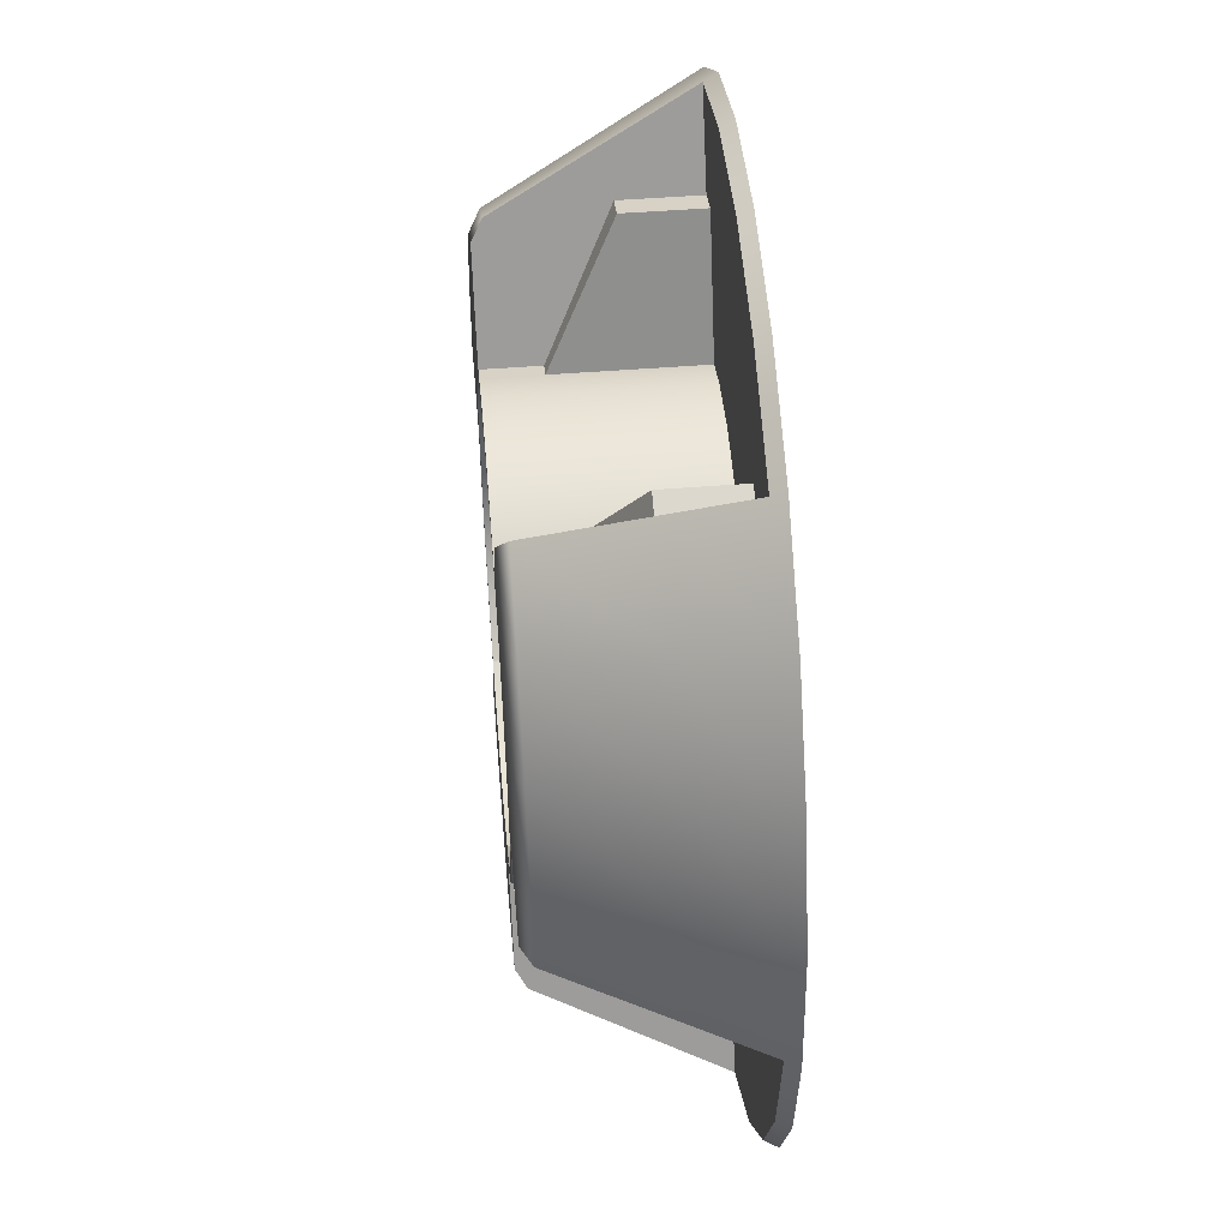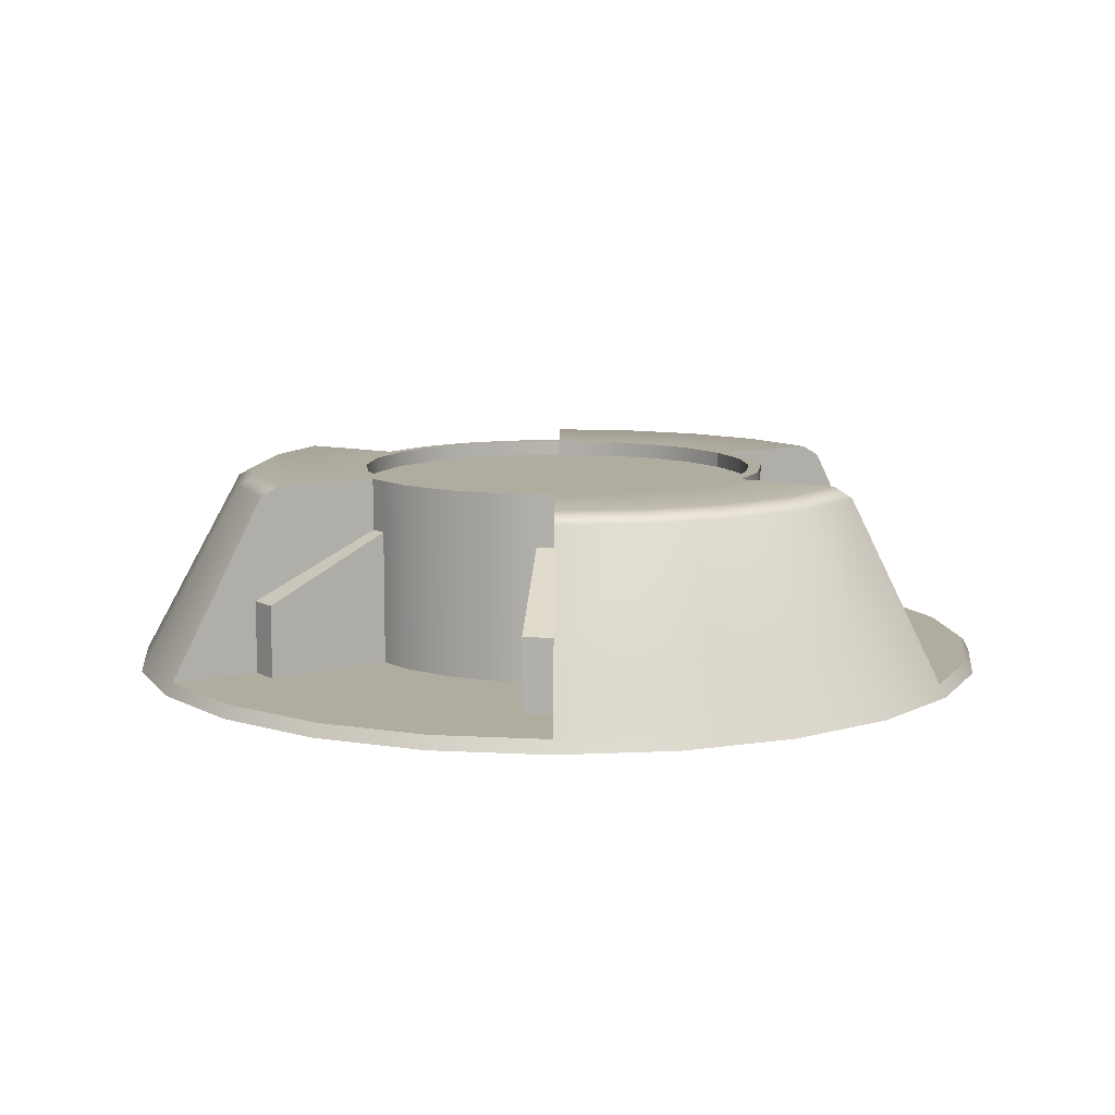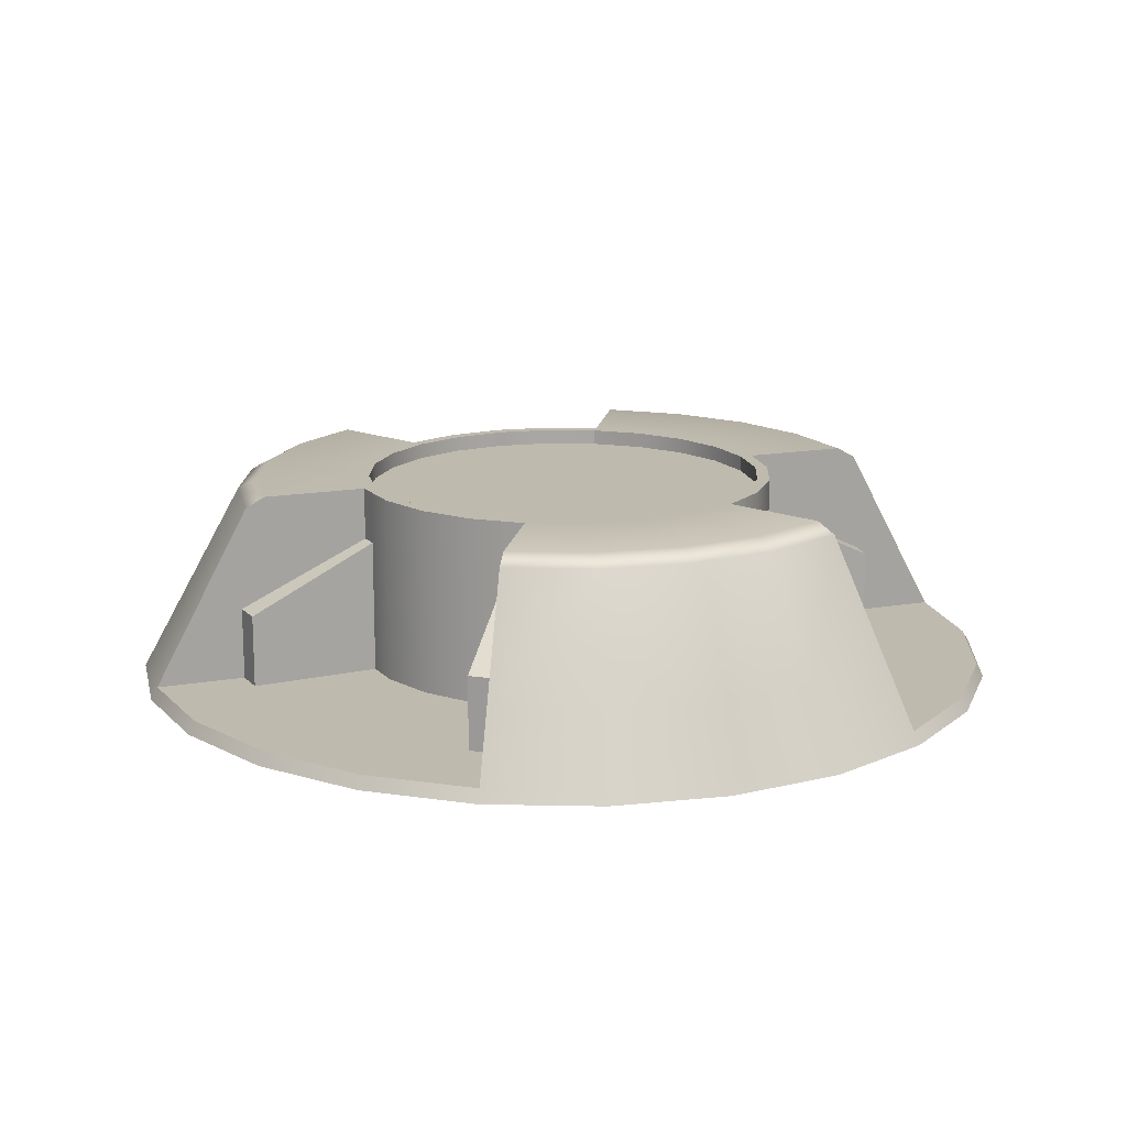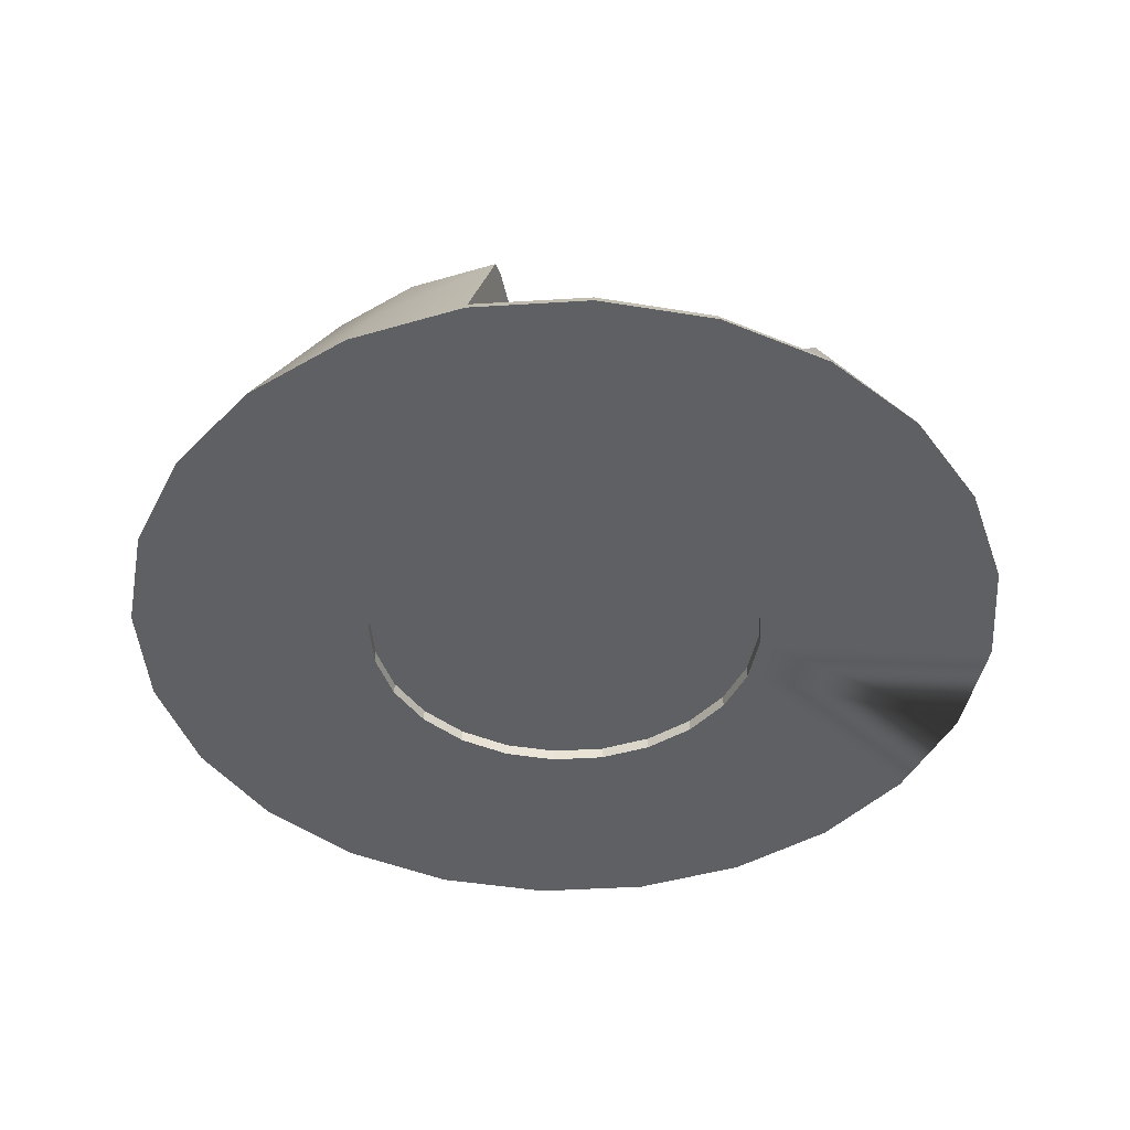
<metadata>
{"format":"obj","ext":"obj","renderer":"f3d","projection":"perspective","resolution":1024,"background":"white","views":[{"elev":50.2,"azim":-94.9,"up":"+Z"},{"elev":10.0,"azim":30.5,"up":"+Y"},{"elev":15.7,"azim":39.9,"up":"+Y"},{"elev":-44.1,"azim":101.6,"up":"+Y"}]}
</metadata>
<code>
g default
v 0.1163 1.563 -0.434
v 0 1.563 -0.4494
v 0 1.281 -0.6228
v 0.1612 1.282 -0.6015
v 0.3114 1.281 -0.5394
v 0.1234 1.548 -0.4606
v 0 1.548 -0.4768
v 0.143 1.563 -0.2478
v 0.07405 1.563 -0.2763
v -0 1.563 -0.2861
v 0.143 1.541 -0.2478
v 0.07405 1.541 -0.2763
v -0 1.541 -0.2861
v 0.1587 1.299 -0.5922
v 0 1.299 -0.6131
v 0.1462 1.387 -0.5458
v 0 1.387 -0.565
v -0 1.563 -0.3039
v 0.07865 1.563 -0.2935
v 0.2247 1.563 -0.3891
v 0.2384 1.548 -0.4129
v 0.1519 1.563 -0.2632
v 0.3066 1.299 -0.531
v 0.2825 1.387 -0.4893
v -0.1163 1.563 -0.434
v -0.3114 1.281 -0.5394
v -0.1612 1.282 -0.6015
v -0.1234 1.548 -0.4606
v -0.07405 1.563 -0.2763
v -0.143 1.563 -0.2478
v -0.07405 1.541 -0.2763
v -0.143 1.541 -0.2478
v -0.1587 1.299 -0.5922
v -0.1462 1.387 -0.5458
v -0.07865 1.563 -0.2935
v -0.1519 1.563 -0.2632
v -0.2247 1.563 -0.3891
v -0.2384 1.548 -0.4129
v -0.2825 1.387 -0.4893
v -0.3066 1.299 -0.531
v 0 1.541 0
v 0.4404 1.281 -0.4404
v 0.5394 1.281 -0.3114
v 0.2478 1.563 -0.143
v 0.2023 1.563 -0.2023
v 0.2478 1.541 -0.143
v 0.2023 1.541 -0.2023
v 0.2149 1.563 -0.2149
v 0.2632 1.563 -0.1519
v 0.531 1.299 -0.3066
v 0.4335 1.299 -0.4335
v 0.2149 1.299 -0.2149
v 0.2632 1.299 -0.1519
v 0.1729 1.563 -0.2471
v 0.1729 1.299 -0.2471
v 0.2632 1.489 -0.1519
v 0.2149 1.489 -0.2149
v 0.1729 1.489 -0.2471
v 0.1519 1.489 -0.2632
v 0.2438 1.299 -0.4223
v 0.2775 1.299 -0.3965
v 0.3448 1.299 -0.3448
v 0.4223 1.299 -0.2438
v 0.2775 1.402 -0.3965
v 0.2438 1.402 -0.4223
v 0.02468 1.541 -0.2828
v 0.1085 1.541 -0.2621
v -0.4404 1.281 -0.4404
v -0.5394 1.281 -0.3114
v -0.2478 1.563 -0.143
v -0.2023 1.563 -0.2023
v -0.2478 1.541 -0.143
v -0.2023 1.541 -0.2023
v -0.2149 1.563 -0.2149
v -0.2632 1.563 -0.1519
v -0.531 1.299 -0.3066
v -0.4335 1.299 -0.4335
v -0.2149 1.299 -0.2149
v -0.2632 1.299 -0.1519
v -0.1729 1.563 -0.2471
v -0.1729 1.299 -0.2471
v -0.2632 1.489 -0.1519
v -0.2149 1.489 -0.2149
v -0.1729 1.489 -0.2471
v -0.1519 1.489 -0.2632
v -0.2438 1.299 -0.4223
v -0.2775 1.299 -0.3965
v -0.3448 1.299 -0.3448
v -0.4223 1.299 -0.2438
v -0.2775 1.402 -0.3965
v -0.2438 1.402 -0.4223
v -0.02468 1.541 -0.2828
v -0.1085 1.541 -0.2621
v -0.434 1.563 0.1163
v -0.3891 1.563 0.2247
v -0.5394 1.281 0.3114
v -0.6016 1.281 0.1612
v -0.6228 1.281 -0
v -0.6016 1.281 -0.1612
v -0.4606 1.548 0.1234
v -0.4129 1.548 0.2384
v -0.2763 1.563 -0.07405
v -0.2861 1.563 -0
v -0.2763 1.563 0.07405
v -0.2478 1.563 0.143
v -0.2763 1.541 -0.07405
v -0.2861 1.541 -0
v -0.2763 1.541 0.07405
v -0.2478 1.541 0.143
v -0.5922 1.299 0.1587
v -0.531 1.299 0.3066
v -0.5458 1.387 0.1462
v -0.4893 1.387 0.2825
v -0.2632 1.563 0.1519
v -0.2935 1.563 0.07865
v -0.4494 1.563 -0
v -0.4768 1.548 -0
v -0.3039 1.563 -0
v -0.2935 1.563 -0.07865
v -0.5922 1.299 -0.1587
v -0.6131 1.299 -0
v -0.565 1.387 -0
v -0.2935 1.299 -0.07865
v -0.3004 1.563 -0.02622
v -0.3004 1.299 -0.02622
v -0.2935 1.489 -0.07865
v -0.3004 1.489 -0.02622
v -0.3039 1.489 -0
v -0.4876 1.299 -0
v -0.4821 1.299 -0.04207
v -0.471 1.299 -0.1262
v -0.4821 1.402 -0.04207
v -0.4876 1.402 -0
v -0.3177 1.563 0.3177
v 0.3177 1.563 0.3177
v 0.3891 1.563 0.2247
v 0.5394 1.281 0.3114
v 0.4404 1.281 0.4404
v 0.3114 1.281 0.5394
v 0.1612 1.281 0.6016
v -0 1.281 0.6228
v -0.1612 1.281 0.6016
v -0.3114 1.281 0.5394
v -0.4404 1.281 0.4404
v -0.3372 1.548 0.3372
v 0.3372 1.548 0.3372
v 0.4129 1.548 0.2384
v -0.2023 1.563 0.2023
v -0.143 1.563 0.2478
v -0.07404 1.563 0.2763
v 0 1.563 0.2861
v 0.07405 1.563 0.2763
v 0.143 1.563 0.2478
v 0.2023 1.563 0.2023
v 0.2478 1.563 0.143
v -0.2023 1.541 0.2023
v -0.143 1.541 0.2478
v -0.07404 1.541 0.2763
v 0 1.541 0.2861
v 0.07405 1.541 0.2763
v 0.143 1.541 0.2478
v 0.2023 1.541 0.2023
v 0.2478 1.541 0.143
v -0.4335 1.299 0.4335
v 0.4335 1.299 0.4335
v 0.531 1.299 0.3066
v -0.3995 1.387 0.3995
v 0.3995 1.387 0.3995
v 0.4893 1.387 0.2825
v -0.2149 1.563 0.2149
v 0.2632 1.563 0.1519
v 0.2149 1.563 0.2149
v 0.2247 1.563 0.3891
v 0.2384 1.548 0.4129
v 0.1519 1.563 0.2632
v 0.07865 1.563 0.2935
v 0 1.563 0.3039
v -0.07865 1.563 0.2935
v -0.1519 1.563 0.2632
v -0.2247 1.563 0.3891
v -0.2384 1.548 0.4129
v -0.2825 1.387 0.4893
v -0.3066 1.299 0.531
v -0.1587 1.299 0.5922
v -0 1.299 0.6131
v 0.1587 1.299 0.5922
v 0.3066 1.299 0.531
v 0.2825 1.387 0.4893
v 0.07865 1.299 0.2935
v 0 1.299 0.3039
v -0.07865 1.299 0.2935
v -0.1275 1.563 0.2733
v -0.1275 1.299 0.2733
v 0.1275 1.563 0.2733
v 0.1275 1.299 0.2733
v -0.1519 1.489 0.2632
v -0.1275 1.489 0.2733
v -0.07865 1.489 0.2935
v 0 1.489 0.3039
v 0.07865 1.489 0.2935
v 0.1275 1.489 0.2733
v 0.1519 1.489 0.2632
v 0.2438 1.299 0.4223
v 0.2046 1.299 0.4385
v 0.1262 1.299 0.471
v -0 1.299 0.4876
v -0.1262 1.299 0.471
v -0.2046 1.299 0.4385
v -0.2438 1.299 0.4223
v 0.2046 1.402 0.4385
v 0.2438 1.402 0.4223
v -0.2046 1.402 0.4385
v -0.2438 1.402 0.4223
v 0.434 1.563 0.1163
v 0.6016 1.281 -0.1612
v 0.6228 1.281 0
v 0.6016 1.281 0.1612
v 0.4606 1.548 0.1234
v 0.2763 1.563 0.07404
v 0.2861 1.563 -0
v 0.2763 1.563 -0.07405
v 0.2763 1.541 0.07404
v 0.2861 1.541 -0
v 0.2763 1.541 -0.07405
v 0.5922 1.299 0.1587
v 0.5458 1.387 0.1462
v 0.2935 1.563 0.07865
v 0.2935 1.563 -0.07865
v 0.3039 1.563 -0
v 0.4494 1.563 0
v 0.4768 1.548 0
v 0.565 1.387 0
v 0.6131 1.299 0
v 0.5922 1.299 -0.1587
v 0.2935 1.299 -0.07865
v 0.3004 1.563 -0.02622
v 0.3004 1.299 -0.02622
v 0.3039 1.489 -0
v 0.3004 1.489 -0.02622
v 0.2935 1.489 -0.07865
v 0.471 1.299 -0.1262
v 0.4821 1.299 -0.04207
v 0.4876 1.299 -0
v 0.4821 1.402 -0.04207
v 0.4876 1.402 -0
v 0 1.281 -0.2836
v 0.07339 1.282 -0.2739
v 0.1418 1.281 -0.2456
v 0.2005 1.281 -0.2005
v 0.2456 1.281 -0.1418
v -0.07339 1.282 -0.2739
v -0.1418 1.281 -0.2456
v -0.2005 1.281 -0.2005
v -0.2456 1.281 -0.1418
v -0.274 1.281 0.0734
v -0.2456 1.281 0.1418
v -0.2836 1.281 -0
v -0.274 1.281 -0.0734
v 0.2005 1.281 0.2005
v 0.2456 1.281 0.1418
v 0.1418 1.281 0.2456
v 0.0734 1.281 0.274
v -0 1.281 0.2836
v -0.0734 1.281 0.274
v -0.1418 1.281 0.2456
v -0.2005 1.281 0.2005
v 0.274 1.281 -0.0734
v 0.2836 1.281 0
v 0.274 1.281 0.0734
v 0 1.298 -0.2836
v 0.07339 1.299 -0.2739
v 0 1.298 0
v 0.1418 1.298 -0.2456
v 0.2005 1.298 -0.2005
v 0.2456 1.298 -0.1418
v -0.07339 1.299 -0.2739
v -0.1418 1.298 -0.2456
v -0.2005 1.298 -0.2005
v -0.2456 1.298 -0.1418
v -0.274 1.298 0.0734
v -0.2456 1.298 0.1418
v -0.2836 1.298 -0
v -0.274 1.298 -0.0734
v 0.2005 1.298 0.2005
v 0.2456 1.298 0.1418
v 0.1418 1.298 0.2456
v 0.0734 1.298 0.274
v -0 1.298 0.2836
v -0.0734 1.298 0.274
v -0.1418 1.298 0.2456
v -0.2005 1.298 0.2005
v 0.274 1.298 -0.0734
v 0.2836 1.298 0
v 0.274 1.298 0.0734
v 0.2247 1.563 -0.3891
v 0.2384 1.548 -0.4129
v 0.2825 1.387 -0.4893
v 0.3066 1.299 -0.531
v 0.4335 1.299 -0.4335
v 0.531 1.299 -0.3066
v 0.5922 1.299 -0.1587
v 0.6131 1.299 0
v 0.565 1.387 0
v 0.4768 1.548 0
v 0.4494 1.563 0
v -0.2247 1.563 -0.3891
v -0.2384 1.548 -0.4129
v -0.2825 1.387 -0.4893
v -0.3066 1.299 -0.531
v -0.4335 1.299 -0.4335
v -0.531 1.299 -0.3066
v -0.5922 1.299 -0.1587
v -0.6131 1.299 -0
v -0.565 1.387 -0
v -0.4768 1.548 -0
v -0.4494 1.563 -0
v 0.2247 1.563 0.3891
v 0.2384 1.548 0.4129
v 0.2825 1.387 0.4893
v 0.3066 1.299 0.531
v 0.1587 1.299 0.5922
v -0 1.299 0.6131
v -0.1587 1.299 0.5922
v -0.3066 1.299 0.531
v -0.2825 1.387 0.4893
v -0.2384 1.548 0.4129
v -0.2247 1.563 0.3891
g polySurface159 Apollo_ParachuteMount7
f 2 1 6 7
f 1 295 296 6
f 295 1 19 22
f 1 2 18 19
f 8 9 12 11
f 9 10 13 12
f 14 298 5 4
f 15 14 4 3
f 16 297 298 14
f 17 16 14 15
f 19 18 10 9
f 22 19 9 8
f 7 6 16 17
f 6 296 297 16
f 306 25 28 307
f 25 2 7 28
f 2 25 35 18
f 25 306 36 35
f 10 29 31 13
f 29 30 32 31
f 33 15 3 27
f 309 33 27 26
f 34 17 15 33
f 308 34 33 309
f 35 36 30 29
f 18 35 29 10
f 307 28 34 308
f 28 7 17 34
f 46 47 41
f 47 11 41
f 11 67 12 41
f 12 66 13 41
f 270 271 272
f 271 273 272
f 273 274 272
f 274 275 272
f 44 45 47 46
f 45 8 11 47
f 299 300 43 42
f 22 54 58 59
f 48 49 56 57
f 54 48 57 58
f 57 56 53 52
f 58 57 52 55
f 298 299 42 5
f 50 51 62 63
f 61 62 51 23
f 60 61 23
f 59 58 64 65
f 55 52 62 61
f 63 62 52 53
f 55 61 64 58
f 61 60 65 64
f 20 22 59 65
f 8 45 48 54
f 45 44 49 48
f 8 54 22
f 65 60 23 24
f 72 41 73
f 73 41 32
f 32 41 31 93
f 31 41 13 92
f 270 272 276
f 276 272 277
f 277 272 278
f 278 272 279
f 70 72 73 71
f 71 73 32 30
f 310 68 69 311
f 36 85 84 80
f 74 83 82 75
f 80 84 83 74
f 83 78 79 82
f 84 81 78 83
f 309 26 68 310
f 76 89 88 77
f 87 40 77 88
f 86 40 87
f 85 91 90 84
f 81 87 88 78
f 89 79 78 88
f 81 84 90 87
f 87 90 91 86
f 37 91 85 36
f 30 80 74 71
f 71 74 75 70
f 30 36 80
f 91 39 40 86
f 72 106 41
f 106 107 41
f 107 108 41
f 108 109 41
f 95 94 100 101
f 94 316 315 100
f 281 280 272
f 280 282 272
f 282 283 272
f 283 279 272
f 316 94 115 118
f 94 95 114 115
f 70 102 106 72
f 102 103 107 106
f 103 104 108 107
f 104 105 109 108
f 312 311 69 99
f 110 313 98 97
f 111 110 97 96
f 112 314 313 110
f 113 112 110 111
f 115 114 105 104
f 118 115 104 103
f 101 100 112 113
f 100 315 314 112
f 118 124 127 128
f 119 75 82 126
f 124 119 126 127
f 126 82 79 123
f 127 126 123 125
f 313 312 99 98
f 76 120 131 89
f 130 131 120 121
f 129 130 121
f 128 127 132 133
f 125 123 131 130
f 89 131 123 79
f 125 130 132 127
f 130 129 133 132
f 121 122 133 129
f 116 118 128 133
f 117 116 133 122
f 103 102 119 124
f 102 70 75 119
f 103 124 118
f 109 156 41
f 156 157 41
f 157 158 41
f 158 159 41
f 159 160 41
f 160 161 41
f 161 162 41
f 162 163 41
f 136 135 146 147
f 135 317 318 146
f 327 134 145 326
f 134 95 101 145
f 285 284 272
f 284 286 272
f 286 287 272
f 287 288 272
f 288 289 272
f 289 290 272
f 290 291 272
f 291 281 272
f 95 134 170 114
f 134 327 179 170
f 317 135 172 175
f 135 136 171 172
f 105 148 156 109
f 148 149 157 156
f 149 150 158 157
f 150 151 159 158
f 151 152 160 159
f 152 153 161 160
f 153 154 162 161
f 154 155 163 162
f 164 111 96 144
f 324 164 144 143
f 322 323 142 141
f 321 322 141 140
f 165 320 139 138
f 166 165 138 137
f 167 113 111 164
f 325 167 164 324
f 168 319 320 165
f 169 168 165 166
f 170 179 149 148
f 114 170 148 105
f 172 171 155 154
f 175 172 154 153
f 147 146 168 169
f 146 318 319 168
f 326 145 167 325
f 145 101 113 167
f 175 194 201 202
f 176 177 199 200
f 177 178 198 199
f 192 179 196 197
f 178 192 197 198
f 194 176 200 201
f 198 197 193 191
f 199 198 191 190
f 200 199 190 189
f 201 200 189 195
f 323 324 143 142
f 320 321 140 139
f 183 208 209
f 207 208 183 184
f 184 185 206 207
f 185 186 205 206
f 204 205 186 187
f 203 204 187
f 202 201 210 211
f 195 189 205 204
f 206 205 189 190
f 207 206 190 191
f 191 193 208 207
f 213 212 197 196
f 195 204 210 201
f 204 203 211 210
f 209 208 212 213
f 208 193 197 212
f 182 183 209 213
f 187 188 211 203
f 173 175 202 211
f 174 173 211 188
f 179 180 213 196
f 180 181 182 213
f 153 152 176 194
f 152 151 177 176
f 151 150 178 177
f 150 149 192 178
f 149 179 192
f 153 194 175
f 163 222 41
f 222 223 41
f 223 224 41
f 224 46 41
f 305 214 218 304
f 214 136 147 218
f 275 292 272
f 292 293 272
f 293 294 272
f 294 285 272
f 136 214 227 171
f 214 305 229 227
f 155 219 222 163
f 219 220 223 222
f 220 221 224 223
f 221 44 46 224
f 225 166 137 217
f 302 225 217 216
f 300 301 215 43
f 226 169 166 225
f 303 226 225 302
f 227 229 220 219
f 171 227 219 155
f 304 218 226 303
f 218 147 169 226
f 49 228 240 56
f 236 229 238 239
f 228 236 239 240
f 240 239 237 235
f 56 240 235 53
f 301 302 216 215
f 233 242 243
f 241 242 233 234
f 234 50 63 241
f 241 63 53 235
f 235 237 242 241
f 245 244 239 238
f 243 242 244 245
f 242 237 239 244
f 232 233 243 245
f 229 230 245 238
f 230 231 232 245
f 44 221 228 49
f 221 220 236 228
f 220 229 236
f 3 4 247 246
f 4 5 248 247
f 5 42 249 248
f 42 43 250 249
f 27 3 246 251
f 26 27 251 252
f 68 26 252 253
f 69 68 253 254
f 96 97 255 256
f 97 98 257 255
f 98 99 258 257
f 99 69 254 258
f 137 138 259 260
f 138 139 261 259
f 139 140 262 261
f 140 141 263 262
f 141 142 264 263
f 142 143 265 264
f 143 144 266 265
f 144 96 256 266
f 43 215 267 250
f 215 216 268 267
f 216 217 269 268
f 217 137 260 269
f 246 247 271 270
f 247 248 273 271
f 248 249 274 273
f 249 250 275 274
f 251 246 270 276
f 252 251 276 277
f 253 252 277 278
f 254 253 278 279
f 256 255 280 281
f 255 257 282 280
f 257 258 283 282
f 258 254 279 283
f 260 259 284 285
f 259 261 286 284
f 261 262 287 286
f 262 263 288 287
f 263 264 289 288
f 264 265 290 289
f 265 266 291 290
f 266 256 281 291
f 250 267 292 275
f 267 268 293 292
f 268 269 294 293
f 269 260 285 294
f 91 37 38 39
f 20 65 24 21

</code>
